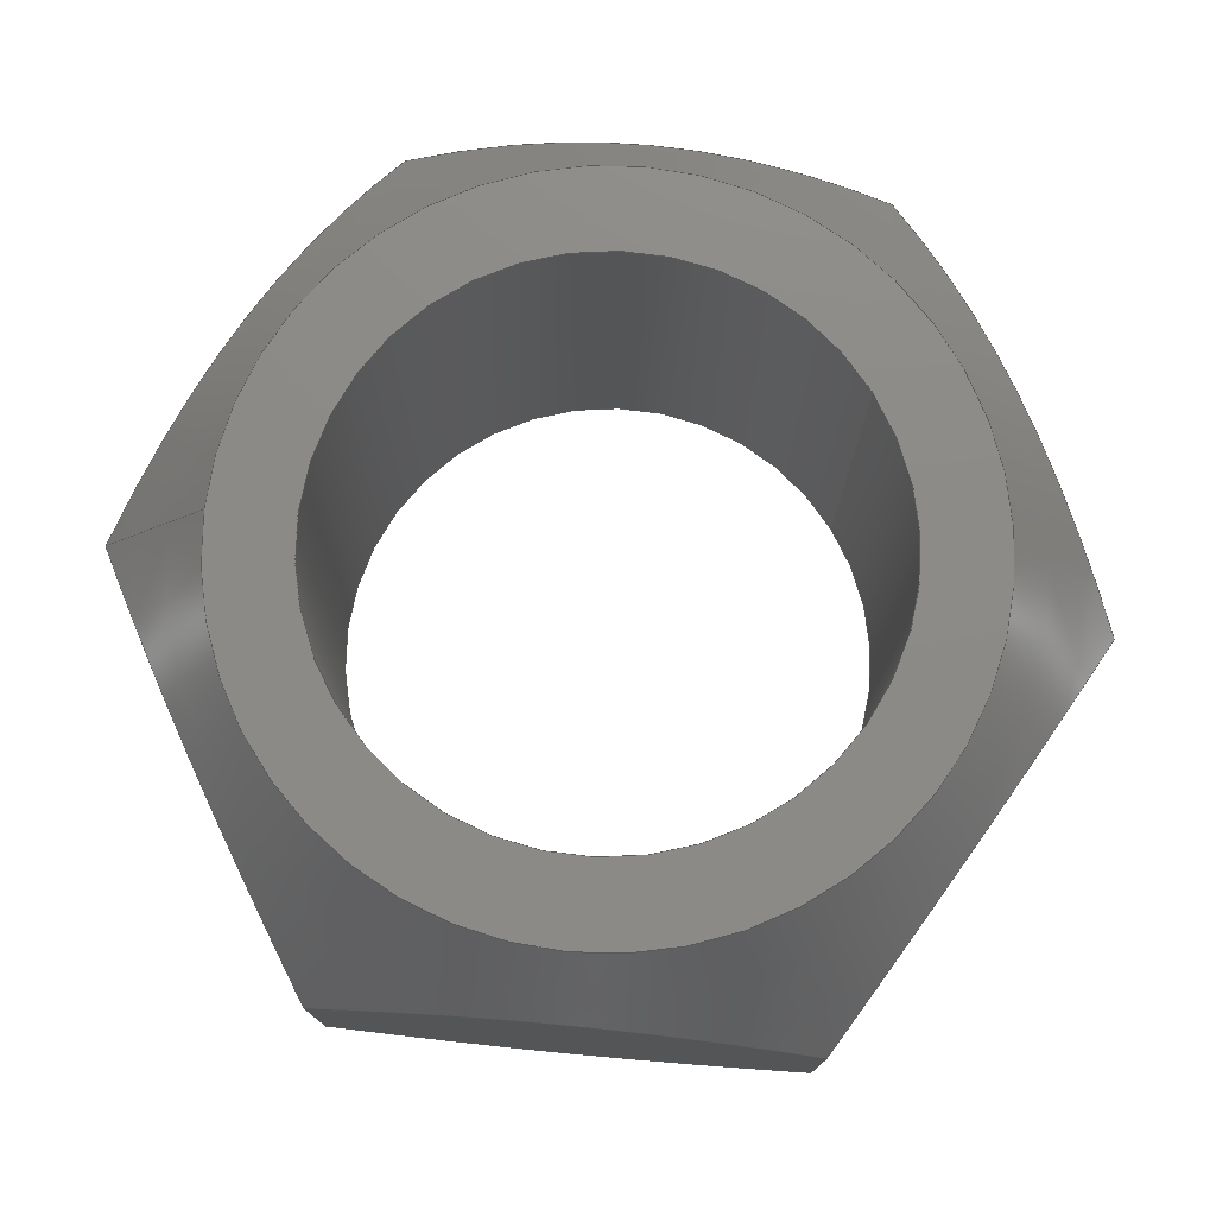
<metadata>
{"format":"step","ext":"stp","renderer":"f3d","projection":"perspective","resolution":1024,"background":"white","views":[{"elev":76.8,"azim":-30.9,"up":"+Y"}]}
</metadata>
<code>
ISO-10303-21;
DATA;
#1=MECHANICAL_DESIGN_GEOMETRIC_PRESENTATION_REPRESENTATION('',(#4),#349);
#2=SHAPE_REPRESENTATION_RELATIONSHIP('SRR','None',#359,#3);
#3=ADVANCED_BREP_SHAPE_REPRESENTATION('',(#5),#348);
#4=STYLED_ITEM('',(#368),#5);
#5=MANIFOLD_SOLID_BREP('Body1',#189);
#6=FACE_BOUND('',#51,.T.);
#7=FACE_BOUND('',#53,.T.);
#8=PLANE('',#212);
#9=PLANE('',#213);
#10=PLANE('',#214);
#11=PLANE('',#215);
#12=PLANE('',#216);
#13=PLANE('',#217);
#14=PLANE('',#218);
#15=PLANE('',#219);
#16=(
BOUNDED_CURVE()
B_SPLINE_CURVE(2,(#280,#281,#282),.UNSPECIFIED.,.F.,.F.)
B_SPLINE_CURVE_WITH_KNOTS((3,3),(0.141,2.883),
 .UNSPECIFIED.)
CURVE()
GEOMETRIC_REPRESENTATION_ITEM()
RATIONAL_B_SPLINE_CURVE((1.017,1.174,1.017))
REPRESENTATION_ITEM('')
);
#17=(
BOUNDED_CURVE()
B_SPLINE_CURVE(2,(#284,#285,#286),.UNSPECIFIED.,.F.,.F.)
B_SPLINE_CURVE_WITH_KNOTS((3,3),(0.141,2.883),
 .UNSPECIFIED.)
CURVE()
GEOMETRIC_REPRESENTATION_ITEM()
RATIONAL_B_SPLINE_CURVE((1.017,1.174,1.017))
REPRESENTATION_ITEM('')
);
#18=(
BOUNDED_CURVE()
B_SPLINE_CURVE(2,(#288,#289,#290),.UNSPECIFIED.,.F.,.F.)
B_SPLINE_CURVE_WITH_KNOTS((3,3),(0.141,2.883),
 .UNSPECIFIED.)
CURVE()
GEOMETRIC_REPRESENTATION_ITEM()
RATIONAL_B_SPLINE_CURVE((1.017,1.174,1.017))
REPRESENTATION_ITEM('')
);
#19=(
BOUNDED_CURVE()
B_SPLINE_CURVE(2,(#292,#293,#294),.UNSPECIFIED.,.F.,.F.)
B_SPLINE_CURVE_WITH_KNOTS((3,3),(0.141,2.883),
 .UNSPECIFIED.)
CURVE()
GEOMETRIC_REPRESENTATION_ITEM()
RATIONAL_B_SPLINE_CURVE((1.017,1.174,1.017))
REPRESENTATION_ITEM('')
);
#20=(
BOUNDED_CURVE()
B_SPLINE_CURVE(2,(#296,#297,#298),.UNSPECIFIED.,.F.,.F.)
B_SPLINE_CURVE_WITH_KNOTS((3,3),(0.141,2.883),
 .UNSPECIFIED.)
CURVE()
GEOMETRIC_REPRESENTATION_ITEM()
RATIONAL_B_SPLINE_CURVE((1.017,1.174,1.017))
REPRESENTATION_ITEM('')
);
#21=(
BOUNDED_CURVE()
B_SPLINE_CURVE(2,(#299,#300,#301),.UNSPECIFIED.,.F.,.F.)
B_SPLINE_CURVE_WITH_KNOTS((3,3),(0.141,2.883),
 .UNSPECIFIED.)
CURVE()
GEOMETRIC_REPRESENTATION_ITEM()
RATIONAL_B_SPLINE_CURVE((1.017,1.174,1.017))
REPRESENTATION_ITEM('')
);
#22=(
BOUNDED_CURVE()
B_SPLINE_CURVE(2,(#305,#306,#307),.UNSPECIFIED.,.F.,.F.)
B_SPLINE_CURVE_WITH_KNOTS((3,3),(0.1521,2.753),
 .UNSPECIFIED.)
CURVE()
GEOMETRIC_REPRESENTATION_ITEM()
RATIONAL_B_SPLINE_CURVE((1.02,1.177,1.02))
REPRESENTATION_ITEM('')
);
#23=(
BOUNDED_CURVE()
B_SPLINE_CURVE(2,(#309,#310,#311),.UNSPECIFIED.,.F.,.F.)
B_SPLINE_CURVE_WITH_KNOTS((3,3),(0.1521,2.753),
 .UNSPECIFIED.)
CURVE()
GEOMETRIC_REPRESENTATION_ITEM()
RATIONAL_B_SPLINE_CURVE((1.02,1.177,1.02))
REPRESENTATION_ITEM('')
);
#24=(
BOUNDED_CURVE()
B_SPLINE_CURVE(2,(#313,#314,#315),.UNSPECIFIED.,.F.,.F.)
B_SPLINE_CURVE_WITH_KNOTS((3,3),(0.1521,2.753),
 .UNSPECIFIED.)
CURVE()
GEOMETRIC_REPRESENTATION_ITEM()
RATIONAL_B_SPLINE_CURVE((1.02,1.177,1.02))
REPRESENTATION_ITEM('')
);
#25=(
BOUNDED_CURVE()
B_SPLINE_CURVE(2,(#317,#318,#319),.UNSPECIFIED.,.F.,.F.)
B_SPLINE_CURVE_WITH_KNOTS((3,3),(0.1521,2.753),
 .UNSPECIFIED.)
CURVE()
GEOMETRIC_REPRESENTATION_ITEM()
RATIONAL_B_SPLINE_CURVE((1.02,1.177,1.02))
REPRESENTATION_ITEM('')
);
#26=(
BOUNDED_CURVE()
B_SPLINE_CURVE(2,(#321,#322,#323),.UNSPECIFIED.,.F.,.F.)
B_SPLINE_CURVE_WITH_KNOTS((3,3),(0.1521,2.753),
 .UNSPECIFIED.)
CURVE()
GEOMETRIC_REPRESENTATION_ITEM()
RATIONAL_B_SPLINE_CURVE((1.02,1.177,1.02))
REPRESENTATION_ITEM('')
);
#27=(
BOUNDED_CURVE()
B_SPLINE_CURVE(2,(#324,#325,#326),.UNSPECIFIED.,.F.,.F.)
B_SPLINE_CURVE_WITH_KNOTS((3,3),(0.1521,2.753),
 .UNSPECIFIED.)
CURVE()
GEOMETRIC_REPRESENTATION_ITEM()
RATIONAL_B_SPLINE_CURVE((1.02,1.177,1.02))
REPRESENTATION_ITEM('')
);
#28=CONICAL_SURFACE('',#206,0.868,0.5999);
#29=CONICAL_SURFACE('',#209,0.8702,0.8731);
#30=FACE_OUTER_BOUND('',#41,.T.);
#31=FACE_OUTER_BOUND('',#42,.T.);
#32=FACE_OUTER_BOUND('',#43,.T.);
#33=FACE_OUTER_BOUND('',#44,.T.);
#34=FACE_OUTER_BOUND('',#45,.T.);
#35=FACE_OUTER_BOUND('',#46,.T.);
#36=FACE_OUTER_BOUND('',#47,.T.);
#37=FACE_OUTER_BOUND('',#48,.T.);
#38=FACE_OUTER_BOUND('',#49,.T.);
#39=FACE_OUTER_BOUND('',#50,.T.);
#40=FACE_OUTER_BOUND('',#52,.T.);
#41=EDGE_LOOP('',(#123,#124,#125,#126));
#42=EDGE_LOOP('',(#127,#128,#129,#130,#131,#132,#133,#134,#135,#136));
#43=EDGE_LOOP('',(#137,#138,#139,#140,#141,#142,#143,#144,#145,#146));
#44=EDGE_LOOP('',(#147,#148,#149,#150));
#45=EDGE_LOOP('',(#151,#152,#153,#154));
#46=EDGE_LOOP('',(#155,#156,#157,#158));
#47=EDGE_LOOP('',(#159,#160,#161,#162));
#48=EDGE_LOOP('',(#163,#164,#165,#166));
#49=EDGE_LOOP('',(#167,#168,#169,#170));
#50=EDGE_LOOP('',(#171,#172));
#51=EDGE_LOOP('',(#173));
#52=EDGE_LOOP('',(#174,#175));
#53=EDGE_LOOP('',(#176));
#54=LINE('',#270,#63);
#55=LINE('',#278,#64);
#56=LINE('',#328,#65);
#57=LINE('',#333,#66);
#58=LINE('',#334,#67);
#59=LINE('',#336,#68);
#60=LINE('',#338,#69);
#61=LINE('',#340,#70);
#62=LINE('',#342,#71);
#63=VECTOR('',#226,0.5625);
#64=VECTOR('',#235,0.868);
#65=VECTOR('',#238,0.8702);
#66=VECTOR('',#245,0.3937);
#67=VECTOR('',#246,0.3937);
#68=VECTOR('',#249,0.3937);
#69=VECTOR('',#252,0.3937);
#70=VECTOR('',#255,0.3937);
#71=VECTOR('',#258,0.3937);
#72=CIRCLE('',#204,0.5625);
#73=CIRCLE('',#205,0.5625);
#74=CIRCLE('',#207,0.7307);
#75=CIRCLE('',#208,0.7307);
#76=CIRCLE('',#210,0.7307);
#77=CIRCLE('',#211,0.7307);
#78=VERTEX_POINT('',#267);
#79=VERTEX_POINT('',#269);
#80=VERTEX_POINT('',#273);
#81=VERTEX_POINT('',#274);
#82=VERTEX_POINT('',#277);
#83=VERTEX_POINT('',#279);
#84=VERTEX_POINT('',#283);
#85=VERTEX_POINT('',#287);
#86=VERTEX_POINT('',#291);
#87=VERTEX_POINT('',#295);
#88=VERTEX_POINT('',#303);
#89=VERTEX_POINT('',#304);
#90=VERTEX_POINT('',#308);
#91=VERTEX_POINT('',#312);
#92=VERTEX_POINT('',#316);
#93=VERTEX_POINT('',#320);
#94=VERTEX_POINT('',#327);
#95=VERTEX_POINT('',#329);
#96=EDGE_CURVE('',#78,#78,#72,.T.);
#97=EDGE_CURVE('',#78,#79,#54,.T.);
#98=EDGE_CURVE('',#79,#79,#73,.T.);
#99=EDGE_CURVE('',#80,#81,#74,.T.);
#100=EDGE_CURVE('',#81,#80,#75,.T.);
#101=EDGE_CURVE('',#81,#82,#55,.T.);
#102=EDGE_CURVE('',#83,#82,#16,.T.);
#103=EDGE_CURVE('',#84,#83,#17,.T.);
#104=EDGE_CURVE('',#85,#84,#18,.T.);
#105=EDGE_CURVE('',#86,#85,#19,.T.);
#106=EDGE_CURVE('',#87,#86,#20,.T.);
#107=EDGE_CURVE('',#82,#87,#21,.T.);
#108=EDGE_CURVE('',#88,#89,#22,.T.);
#109=EDGE_CURVE('',#90,#88,#23,.T.);
#110=EDGE_CURVE('',#91,#90,#24,.T.);
#111=EDGE_CURVE('',#92,#91,#25,.T.);
#112=EDGE_CURVE('',#93,#92,#26,.T.);
#113=EDGE_CURVE('',#89,#93,#27,.T.);
#114=EDGE_CURVE('',#89,#94,#56,.T.);
#115=EDGE_CURVE('',#95,#94,#76,.T.);
#116=EDGE_CURVE('',#94,#95,#77,.T.);
#117=EDGE_CURVE('',#93,#83,#57,.T.);
#118=EDGE_CURVE('',#92,#84,#58,.T.);
#119=EDGE_CURVE('',#91,#85,#59,.T.);
#120=EDGE_CURVE('',#89,#82,#60,.T.);
#121=EDGE_CURVE('',#88,#87,#61,.T.);
#122=EDGE_CURVE('',#90,#86,#62,.T.);
#123=ORIENTED_EDGE('',*,*,#96,.F.);
#124=ORIENTED_EDGE('',*,*,#97,.T.);
#125=ORIENTED_EDGE('',*,*,#98,.F.);
#126=ORIENTED_EDGE('',*,*,#97,.F.);
#127=ORIENTED_EDGE('',*,*,#99,.F.);
#128=ORIENTED_EDGE('',*,*,#100,.F.);
#129=ORIENTED_EDGE('',*,*,#101,.T.);
#130=ORIENTED_EDGE('',*,*,#102,.F.);
#131=ORIENTED_EDGE('',*,*,#103,.F.);
#132=ORIENTED_EDGE('',*,*,#104,.F.);
#133=ORIENTED_EDGE('',*,*,#105,.F.);
#134=ORIENTED_EDGE('',*,*,#106,.F.);
#135=ORIENTED_EDGE('',*,*,#107,.F.);
#136=ORIENTED_EDGE('',*,*,#101,.F.);
#137=ORIENTED_EDGE('',*,*,#108,.F.);
#138=ORIENTED_EDGE('',*,*,#109,.F.);
#139=ORIENTED_EDGE('',*,*,#110,.F.);
#140=ORIENTED_EDGE('',*,*,#111,.F.);
#141=ORIENTED_EDGE('',*,*,#112,.F.);
#142=ORIENTED_EDGE('',*,*,#113,.F.);
#143=ORIENTED_EDGE('',*,*,#114,.T.);
#144=ORIENTED_EDGE('',*,*,#115,.F.);
#145=ORIENTED_EDGE('',*,*,#116,.F.);
#146=ORIENTED_EDGE('',*,*,#114,.F.);
#147=ORIENTED_EDGE('',*,*,#103,.T.);
#148=ORIENTED_EDGE('',*,*,#117,.F.);
#149=ORIENTED_EDGE('',*,*,#112,.T.);
#150=ORIENTED_EDGE('',*,*,#118,.T.);
#151=ORIENTED_EDGE('',*,*,#104,.T.);
#152=ORIENTED_EDGE('',*,*,#118,.F.);
#153=ORIENTED_EDGE('',*,*,#111,.T.);
#154=ORIENTED_EDGE('',*,*,#119,.T.);
#155=ORIENTED_EDGE('',*,*,#102,.T.);
#156=ORIENTED_EDGE('',*,*,#120,.F.);
#157=ORIENTED_EDGE('',*,*,#113,.T.);
#158=ORIENTED_EDGE('',*,*,#117,.T.);
#159=ORIENTED_EDGE('',*,*,#107,.T.);
#160=ORIENTED_EDGE('',*,*,#121,.F.);
#161=ORIENTED_EDGE('',*,*,#108,.T.);
#162=ORIENTED_EDGE('',*,*,#120,.T.);
#163=ORIENTED_EDGE('',*,*,#106,.T.);
#164=ORIENTED_EDGE('',*,*,#122,.F.);
#165=ORIENTED_EDGE('',*,*,#109,.T.);
#166=ORIENTED_EDGE('',*,*,#121,.T.);
#167=ORIENTED_EDGE('',*,*,#105,.T.);
#168=ORIENTED_EDGE('',*,*,#119,.F.);
#169=ORIENTED_EDGE('',*,*,#110,.T.);
#170=ORIENTED_EDGE('',*,*,#122,.T.);
#171=ORIENTED_EDGE('',*,*,#99,.T.);
#172=ORIENTED_EDGE('',*,*,#100,.T.);
#173=ORIENTED_EDGE('',*,*,#96,.T.);
#174=ORIENTED_EDGE('',*,*,#115,.T.);
#175=ORIENTED_EDGE('',*,*,#116,.T.);
#176=ORIENTED_EDGE('',*,*,#98,.T.);
#177=CYLINDRICAL_SURFACE('',#203,0.5625);
#178=ADVANCED_FACE('',(#30),#177,.F.);
#179=ADVANCED_FACE('',(#31),#28,.T.);
#180=ADVANCED_FACE('',(#32),#29,.T.);
#181=ADVANCED_FACE('',(#33),#8,.T.);
#182=ADVANCED_FACE('',(#34),#9,.T.);
#183=ADVANCED_FACE('',(#35),#10,.T.);
#184=ADVANCED_FACE('',(#36),#11,.T.);
#185=ADVANCED_FACE('',(#37),#12,.T.);
#186=ADVANCED_FACE('',(#38),#13,.T.);
#187=ADVANCED_FACE('',(#39,#6),#14,.T.);
#188=ADVANCED_FACE('',(#40,#7),#15,.F.);
#189=CLOSED_SHELL('',(#178,#179,#180,#181,#182,#183,#184,#185,#186,#187,
#188));
#190=DERIVED_UNIT_ELEMENT(#192,1);
#191=DERIVED_UNIT_ELEMENT(#353,3);
#192=(
MASS_UNIT()
NAMED_UNIT(*)
SI_UNIT(.KILO.,.GRAM.)
);
#193=DERIVED_UNIT((#190,#191));
#194=MEASURE_REPRESENTATION_ITEM('density measure',
POSITIVE_RATIO_MEASURE(7850),#193);
#195=PROPERTY_DEFINITION_REPRESENTATION(#200,#197);
#196=PROPERTY_DEFINITION_REPRESENTATION(#201,#198);
#197=REPRESENTATION('material name',(#199),#348);
#198=REPRESENTATION('density',(#194),#348);
#199=DESCRIPTIVE_REPRESENTATION_ITEM('Steel','Steel');
#200=PROPERTY_DEFINITION('material property','material name',#361);
#201=PROPERTY_DEFINITION('material property','density of part',#361);
#202=AXIS2_PLACEMENT_3D('placement',#265,#220,#221);
#203=AXIS2_PLACEMENT_3D('',#266,#222,#223);
#204=AXIS2_PLACEMENT_3D('',#268,#224,#225);
#205=AXIS2_PLACEMENT_3D('',#271,#227,#228);
#206=AXIS2_PLACEMENT_3D('',#272,#229,#230);
#207=AXIS2_PLACEMENT_3D('',#275,#231,#232);
#208=AXIS2_PLACEMENT_3D('',#276,#233,#234);
#209=AXIS2_PLACEMENT_3D('',#302,#236,#237);
#210=AXIS2_PLACEMENT_3D('',#330,#239,#240);
#211=AXIS2_PLACEMENT_3D('',#331,#241,#242);
#212=AXIS2_PLACEMENT_3D('',#332,#243,#244);
#213=AXIS2_PLACEMENT_3D('',#335,#247,#248);
#214=AXIS2_PLACEMENT_3D('',#337,#250,#251);
#215=AXIS2_PLACEMENT_3D('',#339,#253,#254);
#216=AXIS2_PLACEMENT_3D('',#341,#256,#257);
#217=AXIS2_PLACEMENT_3D('',#343,#259,#260);
#218=AXIS2_PLACEMENT_3D('',#344,#261,#262);
#219=AXIS2_PLACEMENT_3D('',#345,#263,#264);
#220=DIRECTION('axis',(0,0,1));
#221=DIRECTION('refdir',(1,0,0));
#222=DIRECTION('center_axis',(0,-1,0));
#223=DIRECTION('ref_axis',(-1,0,0));
#224=DIRECTION('center_axis',(0,-1,0));
#225=DIRECTION('ref_axis',(-1,0,0));
#226=DIRECTION('',(0,-1,0));
#227=DIRECTION('center_axis',(0,1,0));
#228=DIRECTION('ref_axis',(-1,0,0));
#229=DIRECTION('center_axis',(-1.143e-14,-1,-8.412e-15));
#230=DIRECTION('ref_axis',(0.8055,-1.426e-14,0.5926));
#231=DIRECTION('center_axis',(0,1,0));
#232=DIRECTION('ref_axis',(0.8055,-1.426e-14,0.5926));
#233=DIRECTION('center_axis',(0,1,0));
#234=DIRECTION('ref_axis',(0.8055,-1.426e-14,0.5926));
#235=DIRECTION('',(-0.4548,-0.8254,-0.3345));
#236=DIRECTION('center_axis',(1.143e-14,1,8.412e-15));
#237=DIRECTION('ref_axis',(0.8055,-1.419e-14,0.5926));
#238=DIRECTION('',(0.6173,-0.6425,0.4541));
#239=DIRECTION('center_axis',(0,-1,0));
#240=DIRECTION('ref_axis',(0.8055,-1.419e-14,0.5926));
#241=DIRECTION('center_axis',(0,-1,0));
#242=DIRECTION('ref_axis',(0.8055,-1.419e-14,0.5926));
#243=DIRECTION('center_axis',(-0.5926,0,0.8055));
#244=DIRECTION('ref_axis',(0.8055,0,0.5926));
#245=DIRECTION('',(0,1,0));
#246=DIRECTION('',(0,1,0));
#247=DIRECTION('center_axis',(0.4013,0,0.9159));
#248=DIRECTION('ref_axis',(0.9159,0,-0.4013));
#249=DIRECTION('',(0,1,0));
#250=DIRECTION('center_axis',(-0.9939,0,-0.1104));
#251=DIRECTION('ref_axis',(-0.1104,0,0.9939));
#252=DIRECTION('',(0,1,0));
#253=DIRECTION('center_axis',(-0.4013,0,-0.9159));
#254=DIRECTION('ref_axis',(-0.9159,0,0.4013));
#255=DIRECTION('',(0,1,0));
#256=DIRECTION('center_axis',(0.5926,0,-0.8055));
#257=DIRECTION('ref_axis',(-0.8055,0,-0.5926));
#258=DIRECTION('',(0,1,0));
#259=DIRECTION('center_axis',(0.9939,0,0.1104));
#260=DIRECTION('ref_axis',(0.1104,0,-0.9939));
#261=DIRECTION('center_axis',(0,1,0));
#262=DIRECTION('ref_axis',(0,0,1));
#263=DIRECTION('center_axis',(0,1,0));
#264=DIRECTION('ref_axis',(1,0,0));
#265=CARTESIAN_POINT('',(0,0,0));
#266=CARTESIAN_POINT('Origin',(0,0.9688,0));
#267=CARTESIAN_POINT('',(0.5625,0.9688,-6.889e-17));
#268=CARTESIAN_POINT('Origin',(0,0.9688,0));
#269=CARTESIAN_POINT('',(0.5625,0,-6.889e-17));
#270=CARTESIAN_POINT('',(0.5625,0.9688,6.889e-17));
#271=CARTESIAN_POINT('Origin',(0,0,0));
#272=CARTESIAN_POINT('Origin',(3.526e-15,0.7681,2.579e-15));
#273=CARTESIAN_POINT('',(0.5886,0.9688,0.433));
#274=CARTESIAN_POINT('',(-0.5886,0.9688,-0.433));
#275=CARTESIAN_POINT('Origin',(5.821e-15,0.9688,4.267e-15));
#276=CARTESIAN_POINT('Origin',(5.821e-15,0.9688,4.267e-15));
#277=CARTESIAN_POINT('',(-0.7848,0.6126,-0.5773));
#278=CARTESIAN_POINT('',(-0.6991,0.7681,-0.5143));
#279=CARTESIAN_POINT('',(-0.8924,0.6126,0.391));
#280=CARTESIAN_POINT('Ctrl Pts',(-0.8924,0.6126,0.391));
#281=CARTESIAN_POINT('Ctrl Pts',(-0.8386,0.9687,-0.09318));
#282=CARTESIAN_POINT('Ctrl Pts',(-0.7848,0.6126,-0.5773));
#283=CARTESIAN_POINT('',(-0.1076,0.6126,0.9683));
#284=CARTESIAN_POINT('Ctrl Pts',(-0.1076,0.6126,0.9683));
#285=CARTESIAN_POINT('Ctrl Pts',(-0.5,0.9687,0.6797));
#286=CARTESIAN_POINT('Ctrl Pts',(-0.8924,0.6126,0.391));
#287=CARTESIAN_POINT('',(0.7848,0.6126,0.5773));
#288=CARTESIAN_POINT('Ctrl Pts',(0.7848,0.6126,0.5773));
#289=CARTESIAN_POINT('Ctrl Pts',(0.3386,0.9687,0.7728));
#290=CARTESIAN_POINT('Ctrl Pts',(-0.1076,0.6126,0.9683));
#291=CARTESIAN_POINT('',(0.8924,0.6126,-0.391));
#292=CARTESIAN_POINT('Ctrl Pts',(0.8924,0.6126,-0.391));
#293=CARTESIAN_POINT('Ctrl Pts',(0.8386,0.9687,0.09318));
#294=CARTESIAN_POINT('Ctrl Pts',(0.7848,0.6126,0.5773));
#295=CARTESIAN_POINT('',(0.1076,0.6126,-0.9683));
#296=CARTESIAN_POINT('Ctrl Pts',(0.1076,0.6126,-0.9683));
#297=CARTESIAN_POINT('Ctrl Pts',(0.5,0.9687,-0.6797));
#298=CARTESIAN_POINT('Ctrl Pts',(0.8924,0.6126,-0.391));
#299=CARTESIAN_POINT('Ctrl Pts',(-0.7848,0.6126,-0.5773));
#300=CARTESIAN_POINT('Ctrl Pts',(-0.3386,0.9687,-0.7728));
#301=CARTESIAN_POINT('Ctrl Pts',(0.1076,0.6126,-0.9683));
#302=CARTESIAN_POINT('Origin',(-3.919e-15,0.117,-2.898e-15));
#303=CARTESIAN_POINT('',(0.1076,0.2042,-0.9683));
#304=CARTESIAN_POINT('',(-0.7848,0.2042,-0.5773));
#305=CARTESIAN_POINT('Ctrl Pts',(0.1076,0.2042,-0.9683));
#306=CARTESIAN_POINT('Ctrl Pts',(-0.3386,-1.399e-15,
-0.7728));
#307=CARTESIAN_POINT('Ctrl Pts',(-0.7848,0.2042,-0.5773));
#308=CARTESIAN_POINT('',(0.8924,0.2042,-0.391));
#309=CARTESIAN_POINT('Ctrl Pts',(0.8924,0.2042,-0.391));
#310=CARTESIAN_POINT('Ctrl Pts',(0.5,-3.672e-15,
-0.6797));
#311=CARTESIAN_POINT('Ctrl Pts',(0.1076,0.2042,-0.9683));
#312=CARTESIAN_POINT('',(0.7848,0.2042,0.5773));
#313=CARTESIAN_POINT('Ctrl Pts',(0.7848,0.2042,0.5773));
#314=CARTESIAN_POINT('Ctrl Pts',(0.8386,9.485e-15,
0.09318));
#315=CARTESIAN_POINT('Ctrl Pts',(0.8924,0.2042,-0.391));
#316=CARTESIAN_POINT('',(-0.1076,0.2042,0.9683));
#317=CARTESIAN_POINT('Ctrl Pts',(-0.1076,0.2042,0.9683));
#318=CARTESIAN_POINT('Ctrl Pts',(0.3386,-1.189e-14,
0.7728));
#319=CARTESIAN_POINT('Ctrl Pts',(0.7848,0.2042,0.5773));
#320=CARTESIAN_POINT('',(-0.8924,0.2042,0.391));
#321=CARTESIAN_POINT('Ctrl Pts',(-0.8924,0.2042,0.391));
#322=CARTESIAN_POINT('Ctrl Pts',(-0.5,-3.715e-15,
0.6797));
#323=CARTESIAN_POINT('Ctrl Pts',(-0.1076,0.2042,0.9683));
#324=CARTESIAN_POINT('Ctrl Pts',(-0.7848,0.2042,-0.5773));
#325=CARTESIAN_POINT('Ctrl Pts',(-0.8386,5.245e-16,
-0.09318));
#326=CARTESIAN_POINT('Ctrl Pts',(-0.8924,0.2042,0.391));
#327=CARTESIAN_POINT('',(-0.5886,1.038e-14,-0.433));
#328=CARTESIAN_POINT('',(-0.701,0.117,-0.5157));
#329=CARTESIAN_POINT('',(0.5886,0,0.433));
#330=CARTESIAN_POINT('Origin',(-5.256e-15,0,-3.882e-15));
#331=CARTESIAN_POINT('Origin',(-5.256e-15,0,-3.882e-15));
#332=CARTESIAN_POINT('Origin',(-0.8924,0,0.391));
#333=CARTESIAN_POINT('',(-0.8924,0,0.391));
#334=CARTESIAN_POINT('',(-0.1076,0,0.9683));
#335=CARTESIAN_POINT('Origin',(-0.1076,0,0.9683));
#336=CARTESIAN_POINT('',(0.7848,0,0.5773));
#337=CARTESIAN_POINT('Origin',(-0.7848,0,-0.5773));
#338=CARTESIAN_POINT('',(-0.7848,0,-0.5773));
#339=CARTESIAN_POINT('Origin',(0.1076,0,-0.9683));
#340=CARTESIAN_POINT('',(0.1076,0,-0.9683));
#341=CARTESIAN_POINT('Origin',(0.8924,0,-0.391));
#342=CARTESIAN_POINT('',(0.8924,0,-0.391));
#343=CARTESIAN_POINT('Origin',(0.7848,0,0.5773));
#344=CARTESIAN_POINT('Origin',(9.092e-15,0.9688,4.721e-15));
#345=CARTESIAN_POINT('Origin',(9.092e-15,0,4.721e-15));
#346=UNCERTAINTY_MEASURE_WITH_UNIT(LENGTH_MEASURE(0.0003937),
#351,'DISTANCE_ACCURACY_VALUE',
'Maximum model space distance between geometric entities at asserted c
onnectivities');
#347=UNCERTAINTY_MEASURE_WITH_UNIT(LENGTH_MEASURE(0.0003937),
#351,'DISTANCE_ACCURACY_VALUE',
'Maximum model space distance between geometric entities at asserted c
onnectivities');
#348=(
GEOMETRIC_REPRESENTATION_CONTEXT(3)
GLOBAL_UNCERTAINTY_ASSIGNED_CONTEXT((#346))
GLOBAL_UNIT_ASSIGNED_CONTEXT((#351,#356,#355))
REPRESENTATION_CONTEXT('','3D')
);
#349=(
GEOMETRIC_REPRESENTATION_CONTEXT(3)
GLOBAL_UNCERTAINTY_ASSIGNED_CONTEXT((#347))
GLOBAL_UNIT_ASSIGNED_CONTEXT((#351,#356,#355))
REPRESENTATION_CONTEXT('','3D')
);
#350=DIMENSIONAL_EXPONENTS(1,0,0,0,0,0,0);
#351=(
CONVERSION_BASED_UNIT('inch',#354)
LENGTH_UNIT()
NAMED_UNIT(#350)
);
#352=(
LENGTH_UNIT()
NAMED_UNIT(*)
SI_UNIT(.MILLI.,.METRE.)
);
#353=(
LENGTH_UNIT()
NAMED_UNIT(*)
SI_UNIT($,.METRE.)
);
#354=LENGTH_MEASURE_WITH_UNIT(LENGTH_MEASURE(25.4),#352);
#355=(
NAMED_UNIT(*)
SI_UNIT($,.STERADIAN.)
SOLID_ANGLE_UNIT()
);
#356=(
NAMED_UNIT(*)
PLANE_ANGLE_UNIT()
SI_UNIT($,.RADIAN.)
);
#357=SHAPE_DEFINITION_REPRESENTATION(#358,#359);
#358=PRODUCT_DEFINITION_SHAPE('',$,#361);
#359=SHAPE_REPRESENTATION('',(#202),#348);
#360=PRODUCT_DEFINITION_CONTEXT('part definition',#365,'design');
#361=PRODUCT_DEFINITION('(Unsaved)','(Unsaved)',#362,#360);
#362=PRODUCT_DEFINITION_FORMATION('',$,#367);
#363=PRODUCT_RELATED_PRODUCT_CATEGORY('(Unsaved)','(Unsaved)',(#367));
#364=APPLICATION_PROTOCOL_DEFINITION('international standard',
'automotive_design',2009,#365);
#365=APPLICATION_CONTEXT(
'Core Data for Automotive Mechanical Design Process');
#366=PRODUCT_CONTEXT('part definition',#365,'mechanical');
#367=PRODUCT('(Unsaved)','(Unsaved)',$,(#366));
#368=PRESENTATION_STYLE_ASSIGNMENT((#369));
#369=SURFACE_STYLE_USAGE(.BOTH.,#370);
#370=SURFACE_SIDE_STYLE('',(#371));
#371=SURFACE_STYLE_FILL_AREA(#372);
#372=FILL_AREA_STYLE('Steel - Satin',(#373));
#373=FILL_AREA_STYLE_COLOUR('Steel - Satin',#374);
#374=COLOUR_RGB('Steel - Satin',0.6275,0.6275,0.6275);
ENDSEC;
END-ISO-10303-21;

</code>
